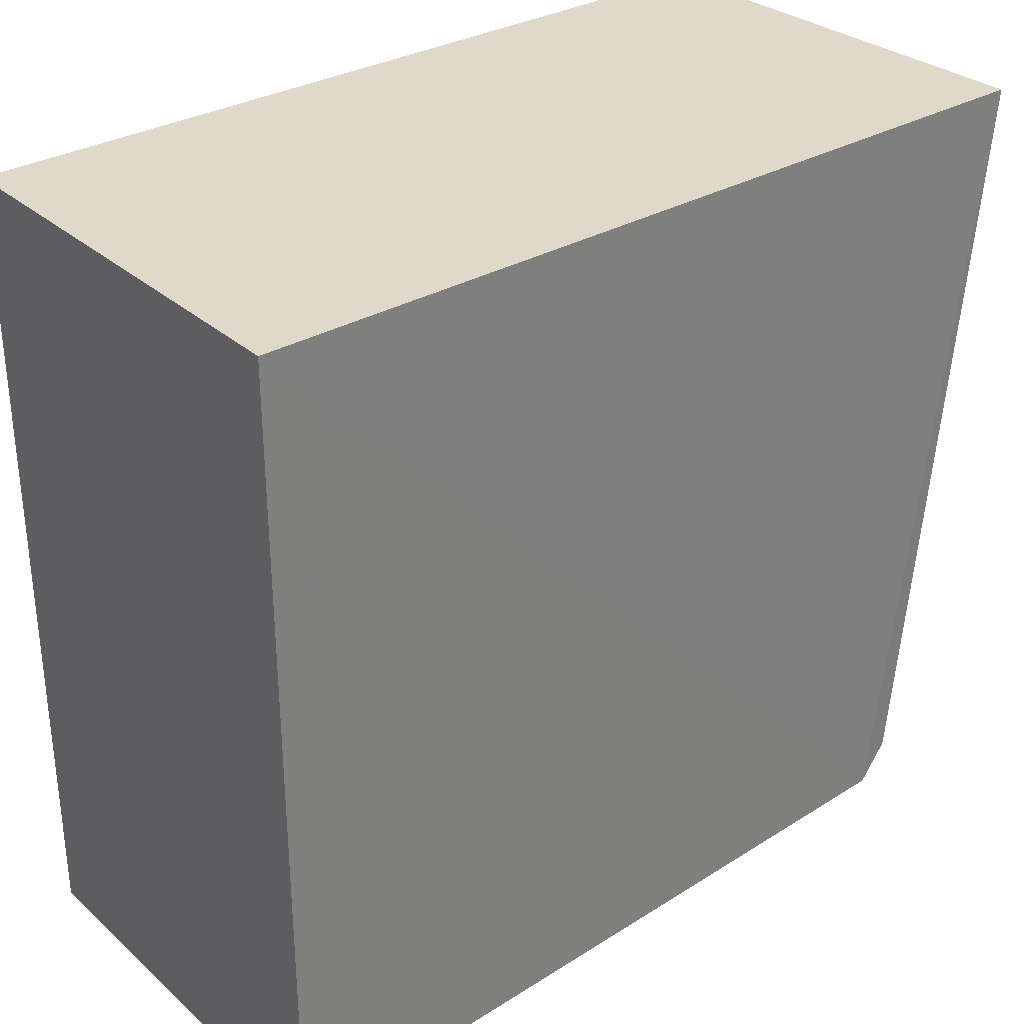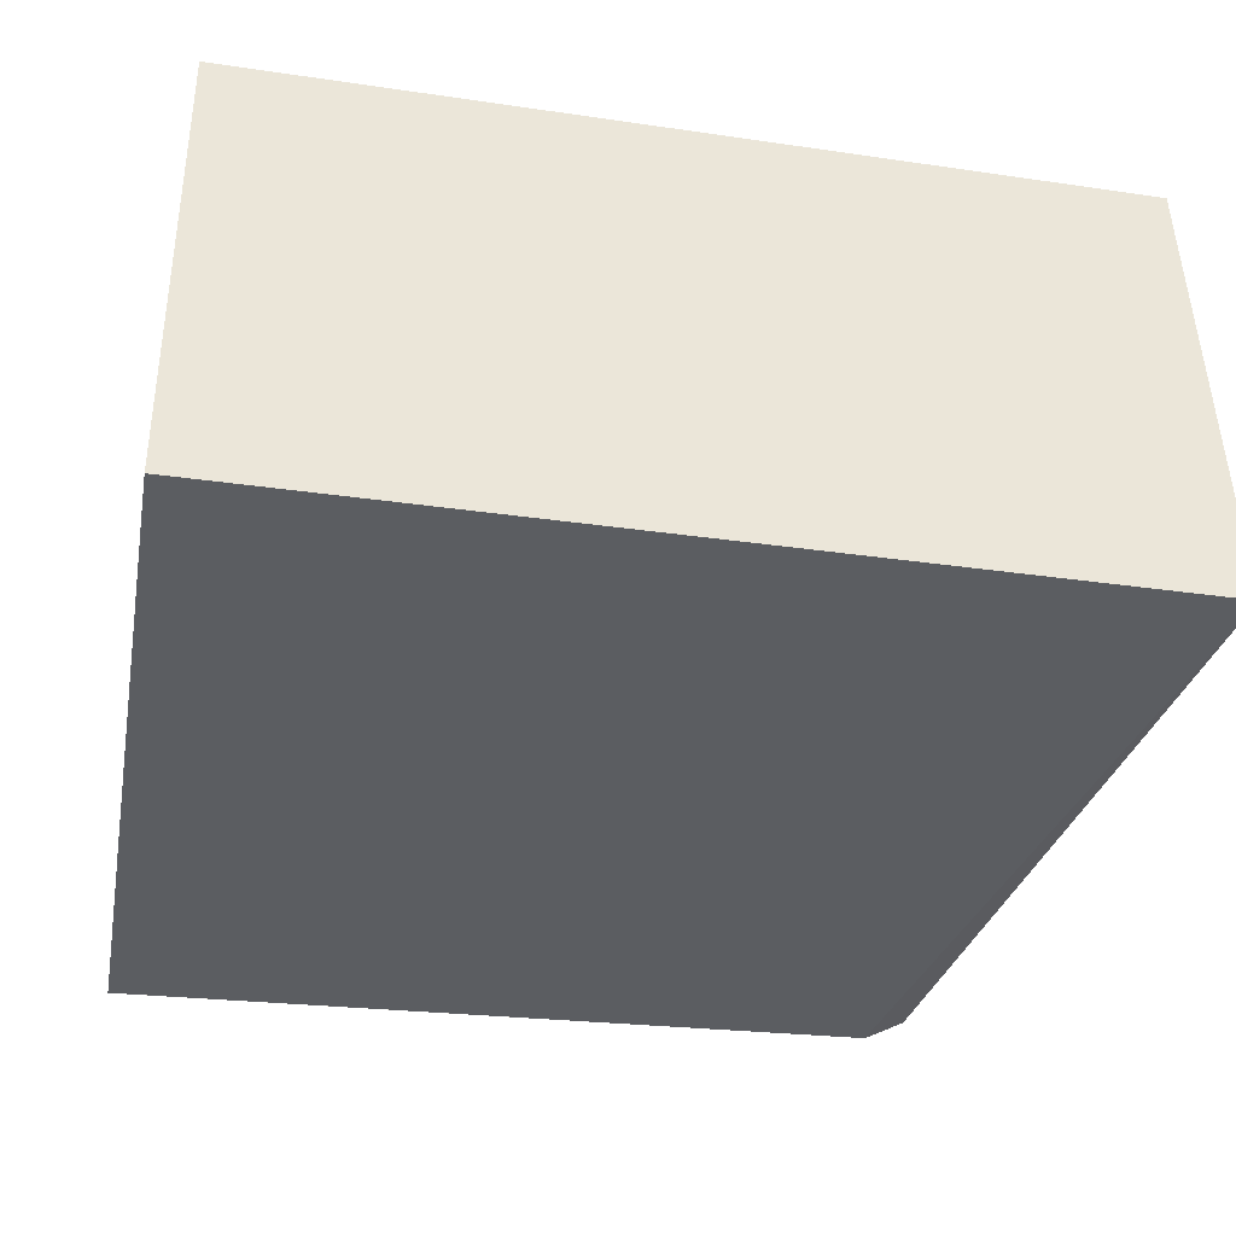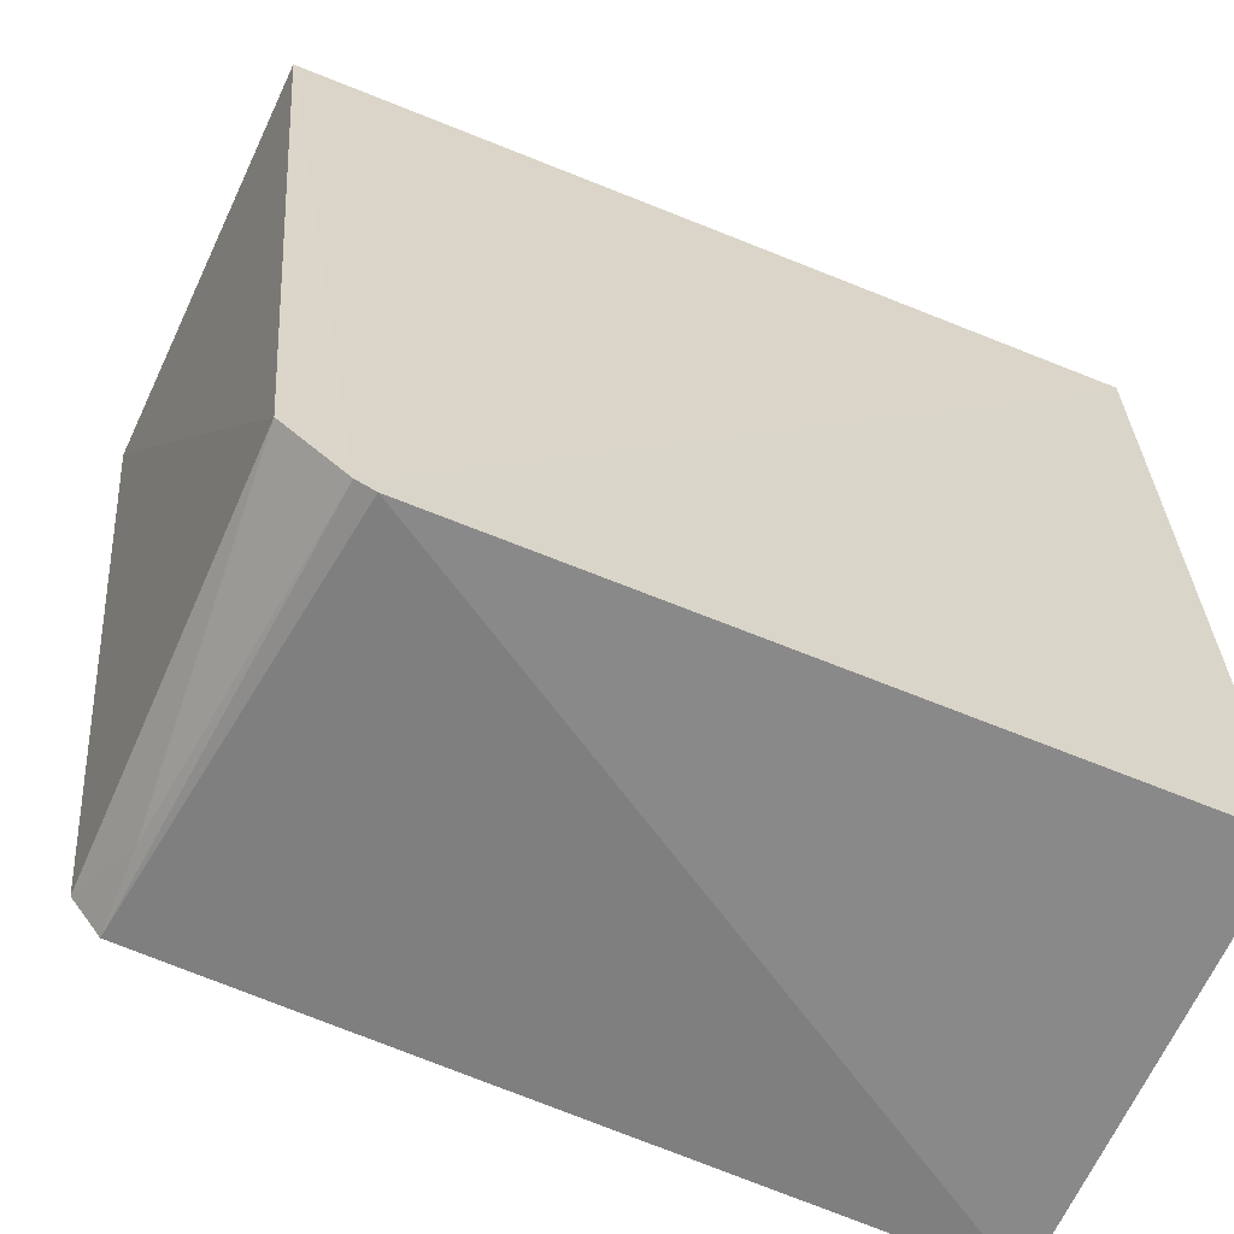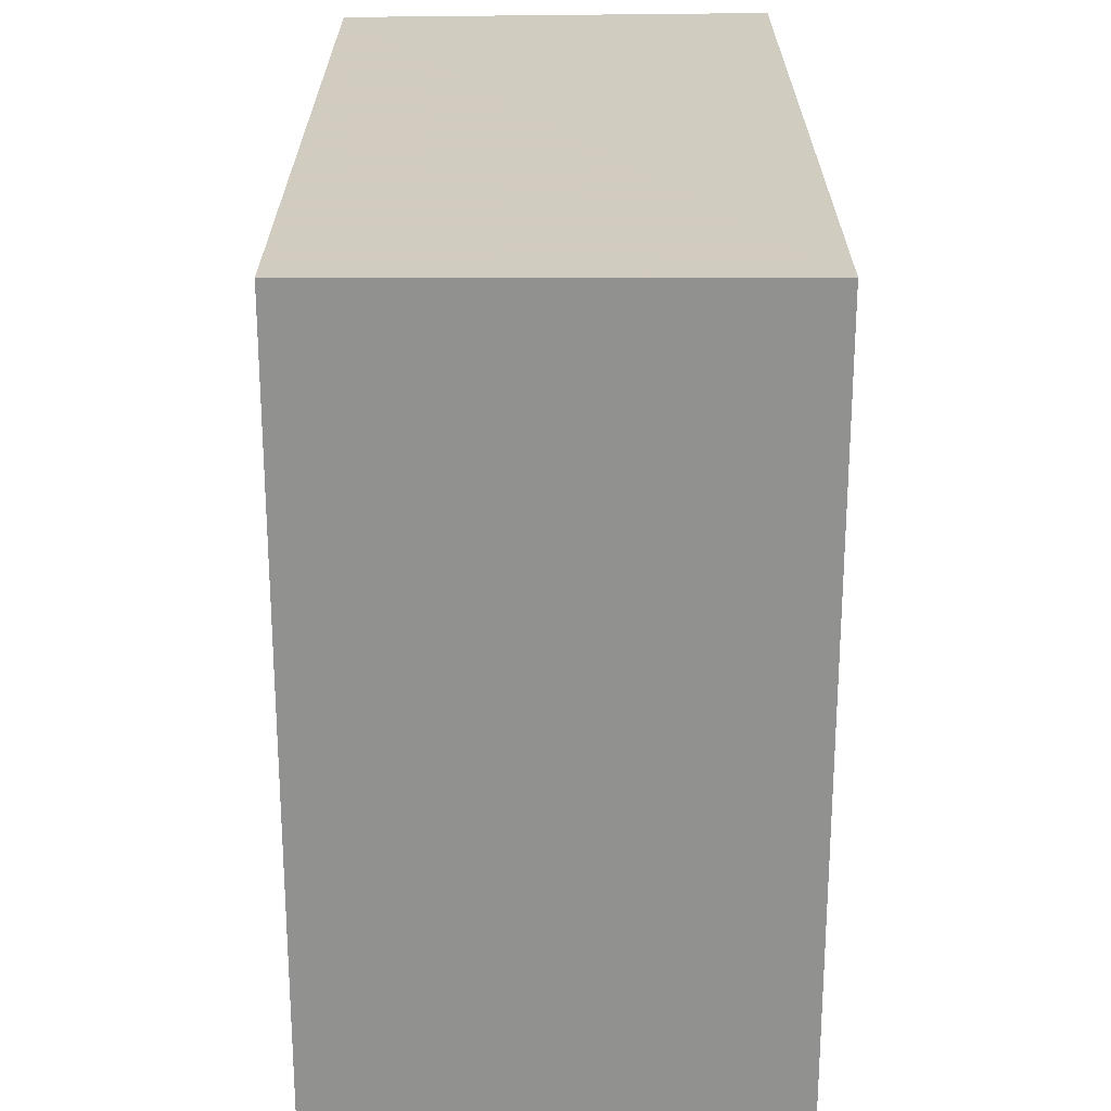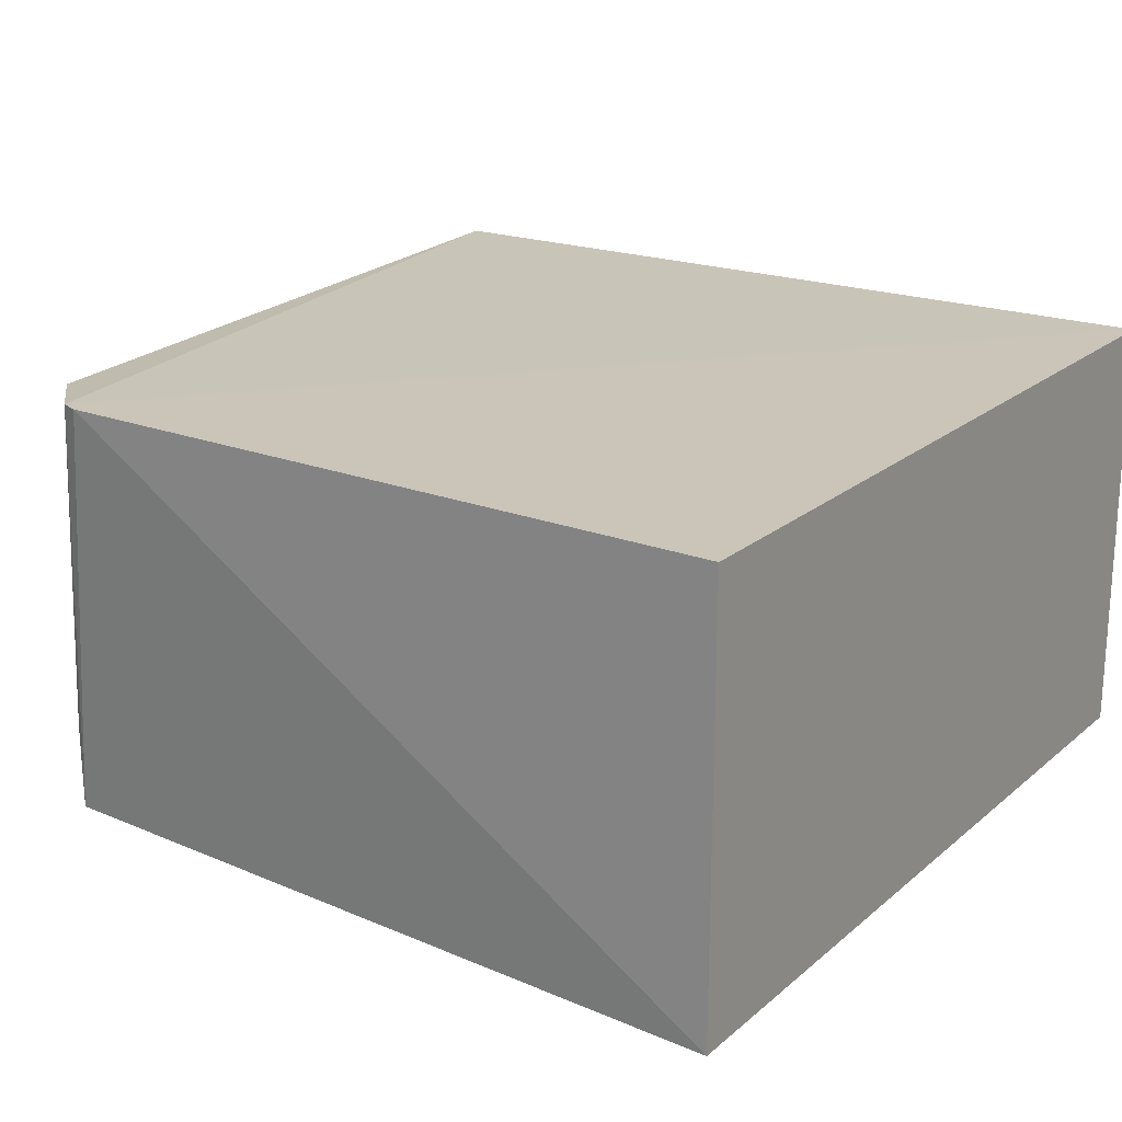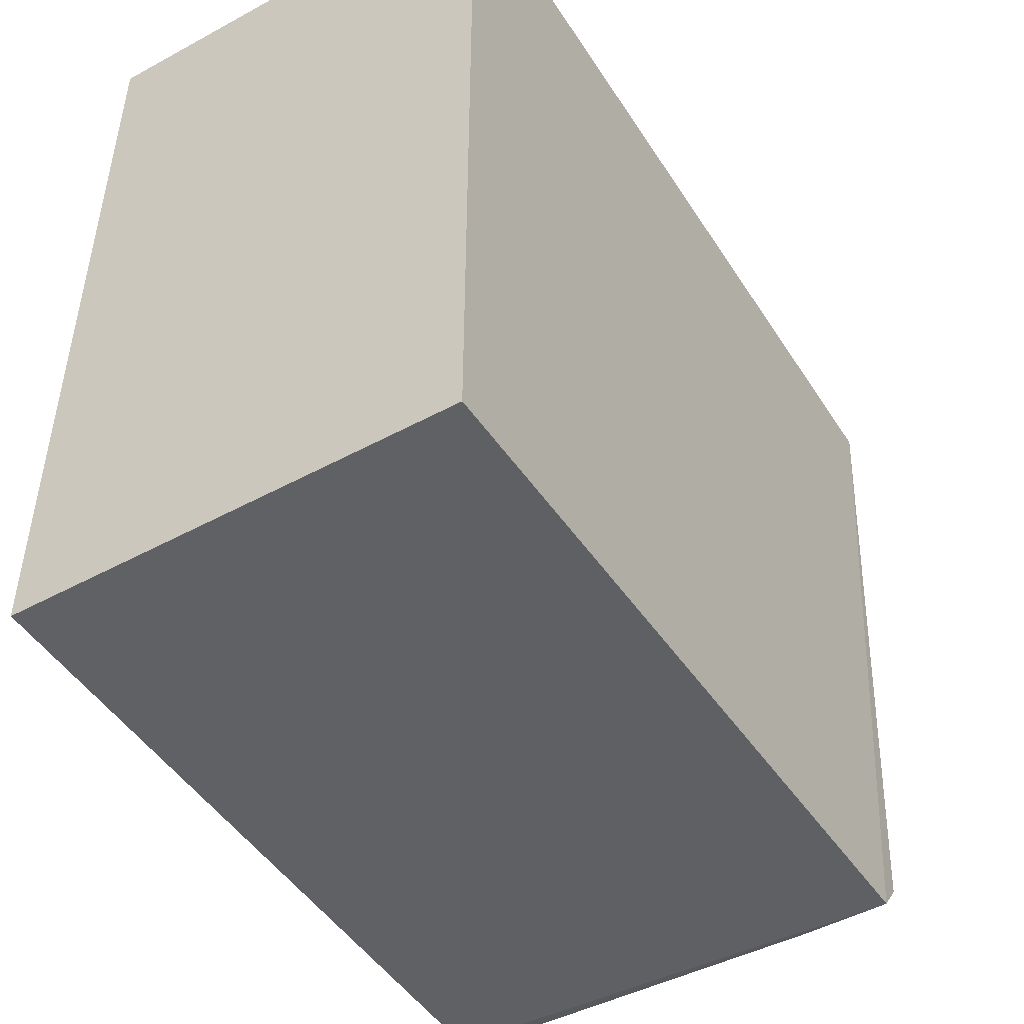
<metadata>
{"format":"obj","ext":"obj","renderer":"f3d","projection":"perspective","resolution":1024,"background":"white","views":[{"elev":31.7,"azim":-39.2,"up":"+Z"},{"elev":-35.6,"azim":-10.7,"up":"+Y"},{"elev":-62.8,"azim":157.4,"up":"+Z"},{"elev":24.2,"azim":-90.1,"up":"+Z"},{"elev":20.5,"azim":-145.5,"up":"+Y"},{"elev":-48.3,"azim":-58.7,"up":"+Z"}]}
</metadata>
<code>
v 0.16 -0.01668 -0.356
v 0.1467 -0.01635 -0.4864
v 0.1449 0.05791 -0.4864
v 0.01027 0.05895 -0.3561
v 0.01027 -0.0168 -0.3561
v 0.1562 0.05826 -0.3559
v 0.0102 -0.0168 -0.4999
v 0.1342 0.05895 -0.4973
v 0.1415 -0.01671 -0.4927
v 0.0102 0.05895 -0.4999
v 0.131 0.05895 -0.4985
v 0.1416 -0.001619 -0.4927
f 1 2 3
f 6 1 3
f 6 5 1
f 6 4 5
f 7 5 4
f 8 6 3
f 8 4 6
f 9 2 1
f 9 1 5
f 9 5 7
f 10 7 4
f 11 9 7
f 11 8 9
f 11 7 10
f 11 10 4
f 11 4 8
f 12 9 8
f 12 8 3
f 12 3 2
f 12 2 9

</code>
